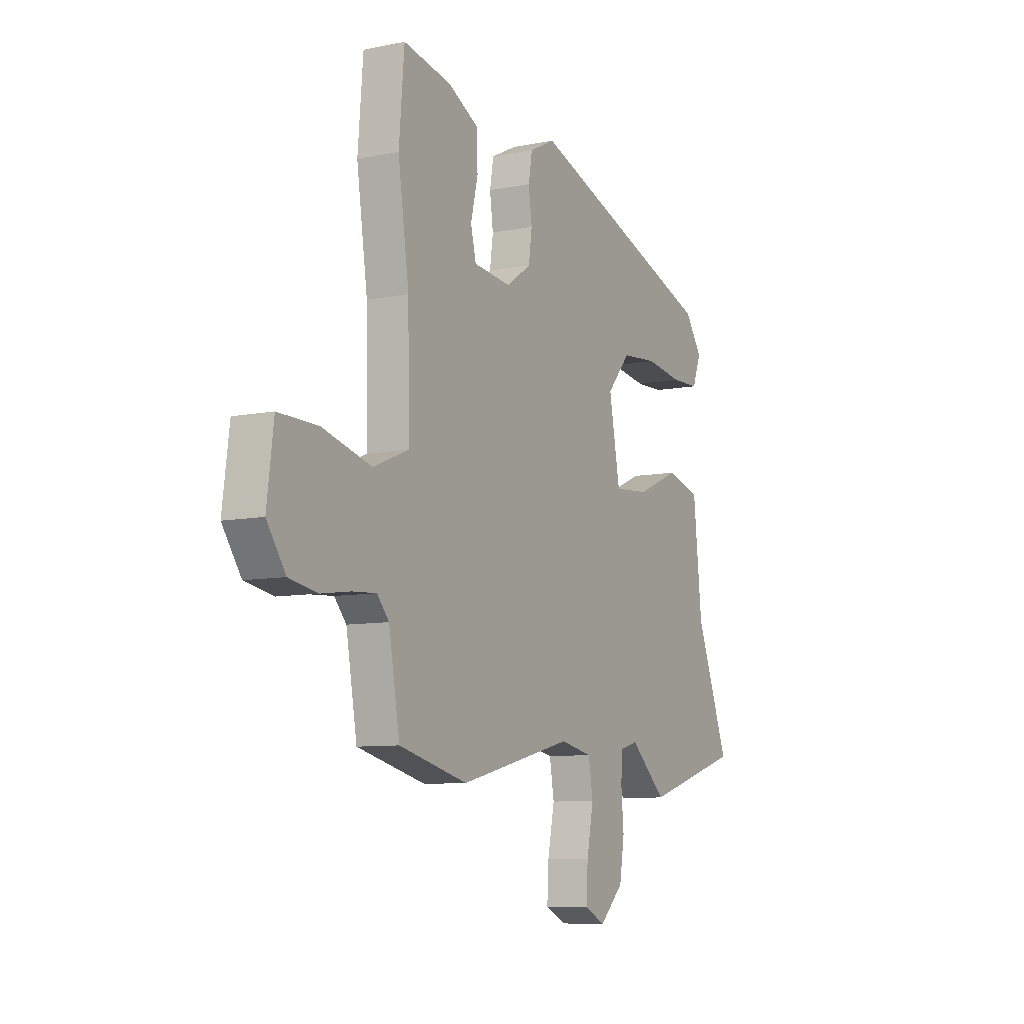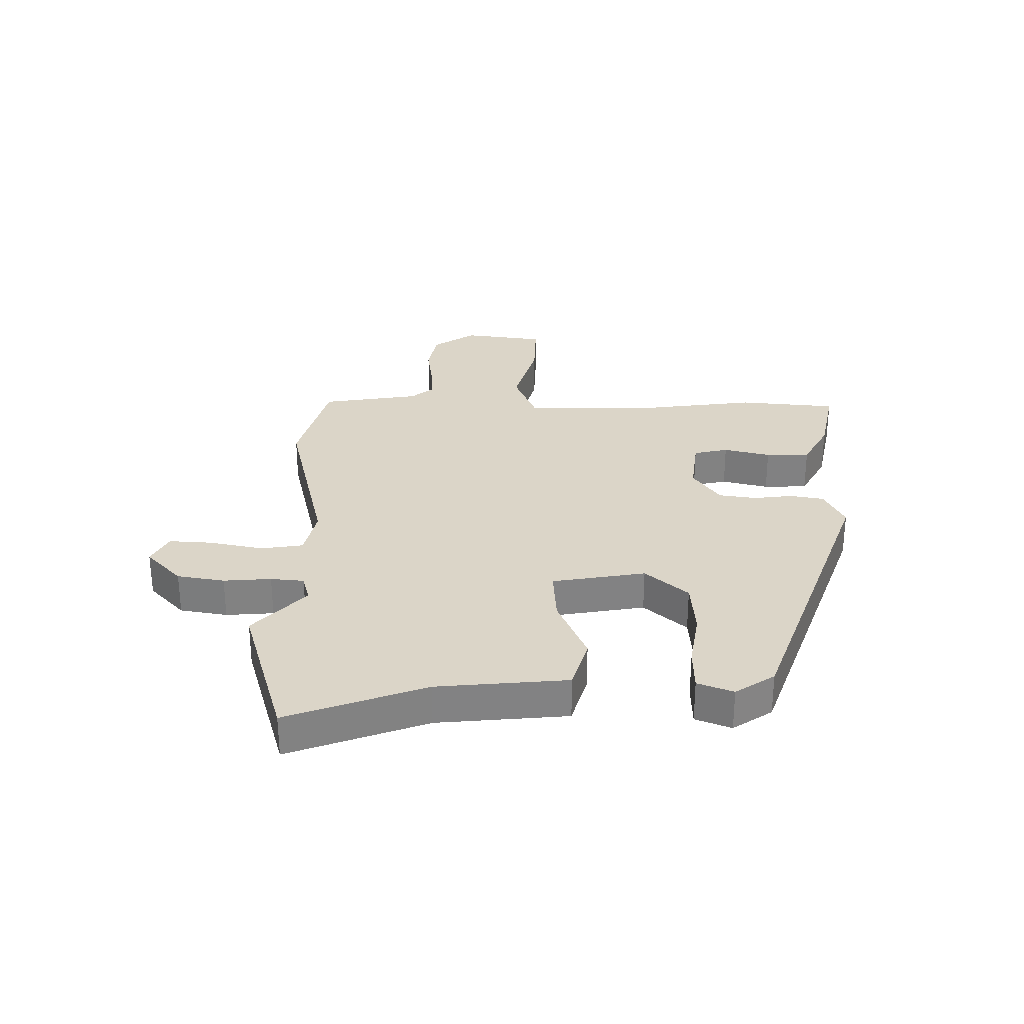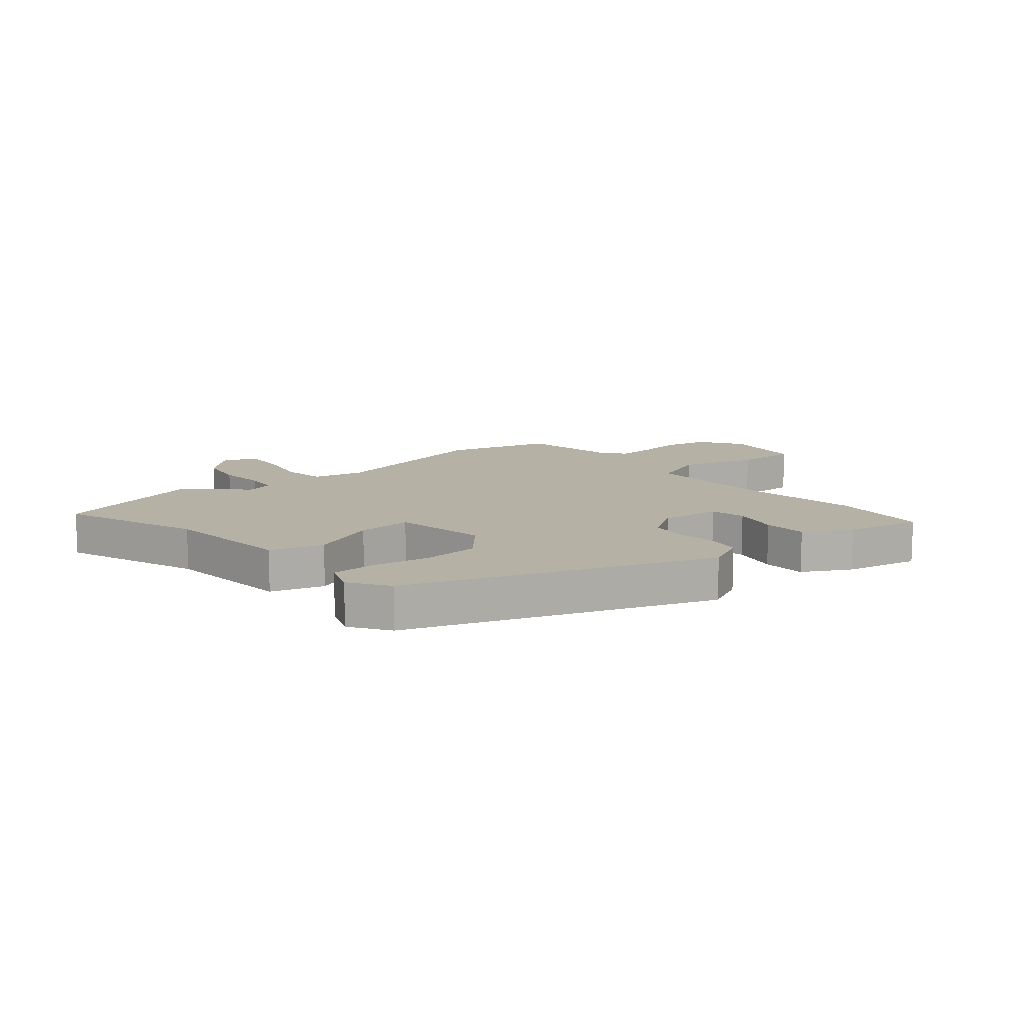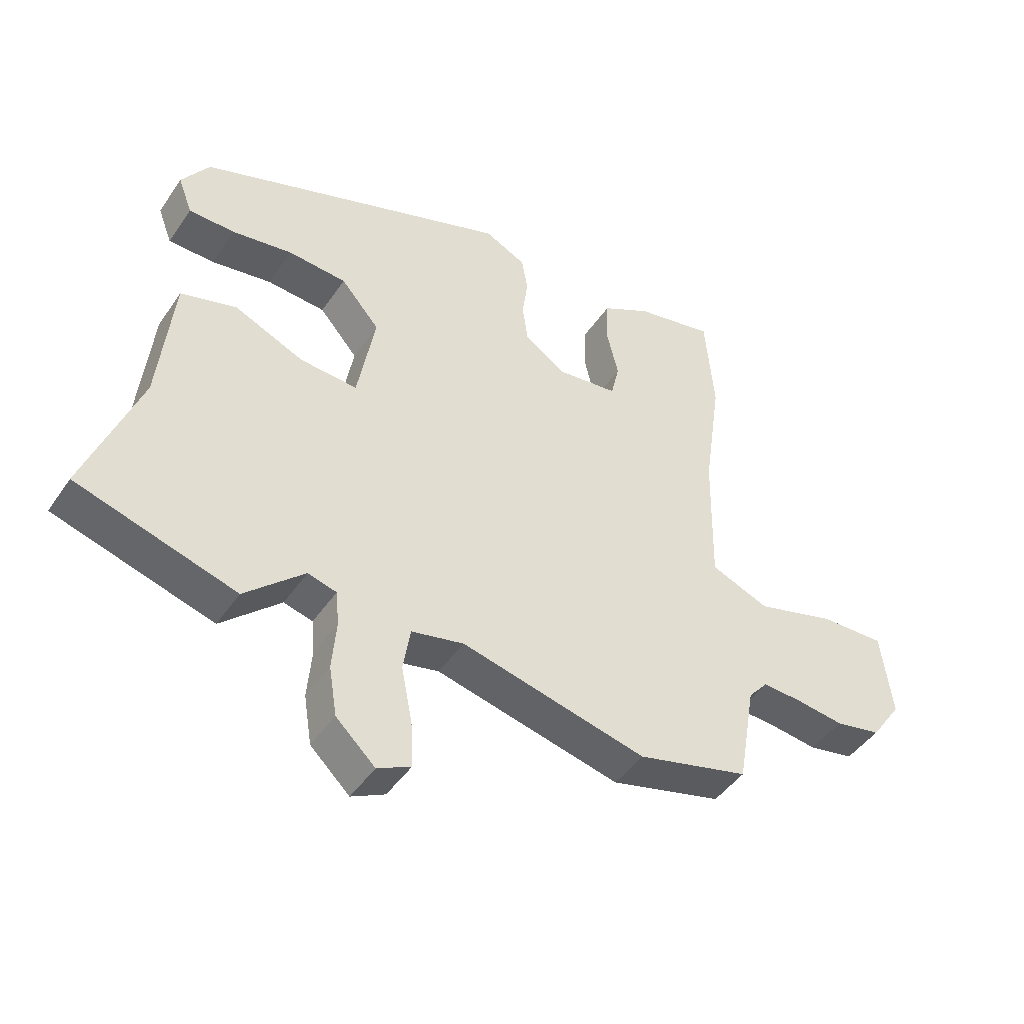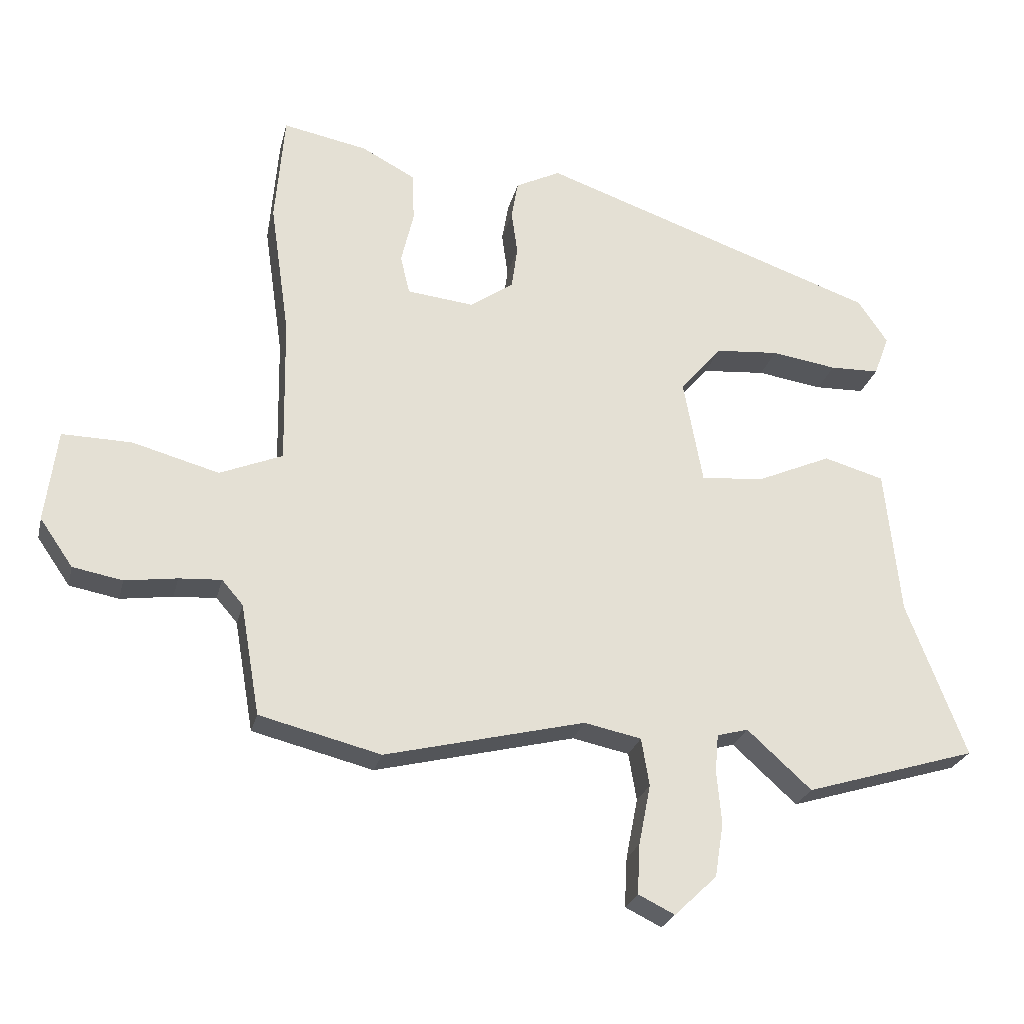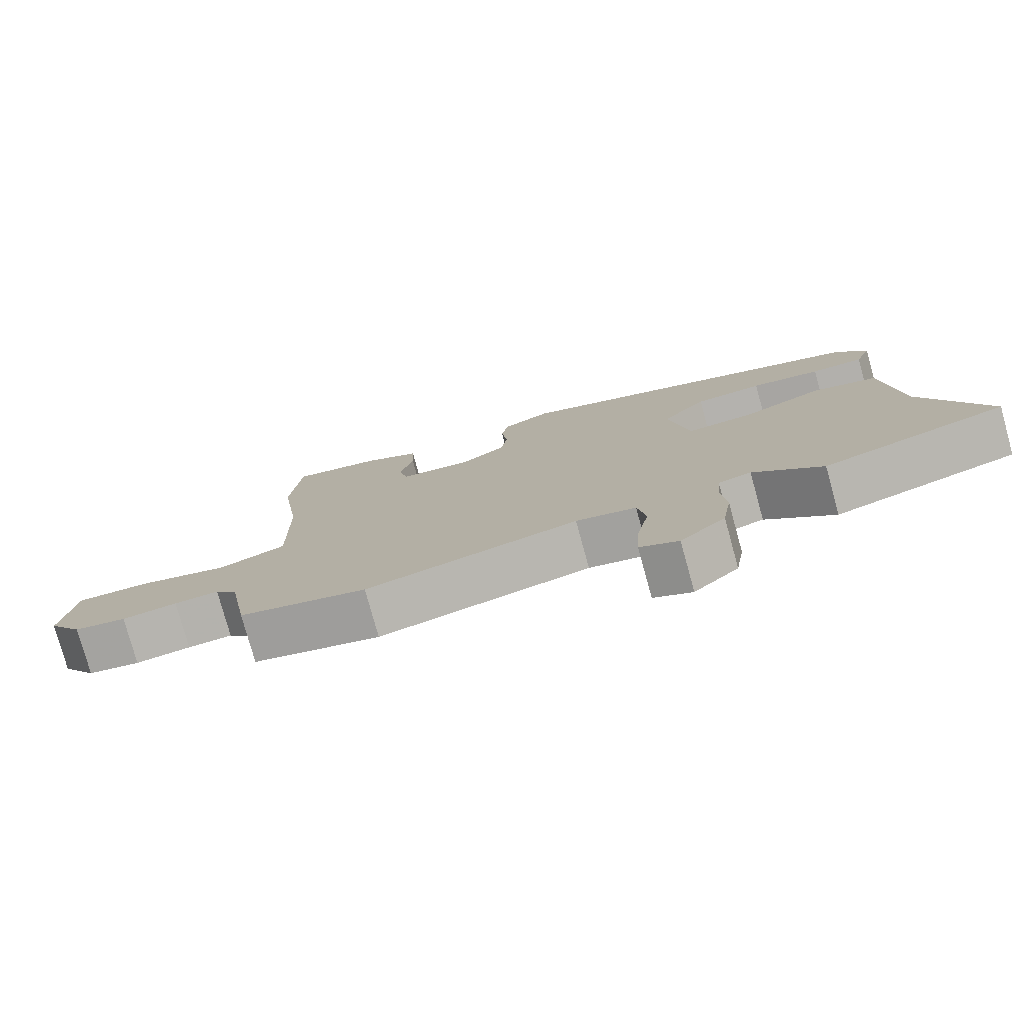
<metadata>
{"format":"obj","ext":"obj","renderer":"f3d","projection":"perspective","resolution":1024,"background":"white","views":[{"elev":-8.5,"azim":119.0,"up":"+Z"},{"elev":29.6,"azim":-88.9,"up":"+Y"},{"elev":12.0,"azim":-39.3,"up":"+Y"},{"elev":-45.2,"azim":-32.1,"up":"+Z"},{"elev":-25.1,"azim":166.9,"up":"+Z"},{"elev":-78.1,"azim":-164.6,"up":"+Z"}]}
</metadata>
<code>
v 0.499 0.07 0.511
v 0.513 0.07 0.343
v 0.484 0.07 0.141
v 0.48 0.07 -0.083
v 0.575 0.07 -0.122
v 0.706 0.07 -0.086
v 0.811 0.07 -0.084
v 0.829 0.07 -0.224
v 0.779 0.07 -0.296
v 0.704 0.07 -0.31
v 0.625 0.07 -0.299
v 0.561 0.07 -0.295
v 0.529 0.07 -0.332
v 0.5 0.07 -0.5
v 0.317 0.07 -0.546
v 0.014 0.07 -0.472
v -0.072 0.07 -0.49
v -0.084 0.07 -0.562
v -0.066 0.07 -0.653
v -0.062 0.07 -0.728
v -0.117 0.07 -0.755
v -0.181 0.07 -0.694
v -0.194 0.07 -0.613
v -0.187 0.07 -0.532
v -0.192 0.07 -0.475
v -0.239 0.07 -0.462
v -0.336 0.07 -0.55
v -0.596 0.07 -0.471
v -0.507 0.07 -0.237
v -0.484 0.07 -0.015
v -0.393 0.07 0.011
v -0.279 0.07 -0.039
v -0.185 0.07 -0.046
v -0.156 0.07 0.113
v -0.219 0.07 0.186
v -0.315 0.07 0.194
v -0.414 0.07 0.179
v -0.489 0.07 0.181
v -0.512 0.07 0.242
v -0.467 0.07 0.308
v 0.047 0.07 0.487
v 0.115 0.07 0.453
v 0.125 0.07 0.395
v 0.116 0.07 0.328
v 0.125 0.07 0.264
v 0.191 0.07 0.218
v 0.292 0.07 0.229
v 0.306 0.07 0.288
v 0.287 0.07 0.368
v 0.29 0.07 0.443
v 0.371 0.07 0.486
v 0.499 0 0.511
v 0.513 0 0.343
v 0.484 0 0.141
v 0.48 0 -0.083
v 0.575 0 -0.122
v 0.706 0 -0.086
v 0.811 0 -0.084
v 0.829 0 -0.224
v 0.779 0 -0.296
v 0.704 0 -0.31
v 0.625 0 -0.299
v 0.561 0 -0.295
v 0.529 0 -0.332
v 0.5 0 -0.5
v 0.317 0 -0.546
v 0.014 0 -0.472
v -0.072 0 -0.49
v -0.084 0 -0.562
v -0.066 0 -0.653
v -0.062 0 -0.728
v -0.117 0 -0.755
v -0.181 0 -0.694
v -0.194 0 -0.613
v -0.187 0 -0.532
v -0.192 0 -0.475
v -0.239 0 -0.462
v -0.336 0 -0.55
v -0.596 0 -0.471
v -0.507 0 -0.237
v -0.484 0 -0.015
v -0.393 0 0.011
v -0.279 0 -0.039
v -0.185 0 -0.046
v -0.156 0 0.113
v -0.219 0 0.186
v -0.315 0 0.194
v -0.414 0 0.179
v -0.489 0 0.181
v -0.512 0 0.242
v -0.467 0 0.308
v 0.047 0 0.487
v 0.115 0 0.453
v 0.125 0 0.395
v 0.116 0 0.328
v 0.125 0 0.264
v 0.191 0 0.218
v 0.292 0 0.229
v 0.306 0 0.288
v 0.287 0 0.368
v 0.29 0 0.443
v 0.371 0 0.486
f 48 49 50 51
f 47 48 51 1
f 41 42 43 44
f 41 44 45
f 40 41 45
f 39 40 45 46
f 36 37 38 39
f 35 36 39 46
f 29 30 31 32
f 29 32 33
f 26 27 28 29
f 25 26 29 33
f 24 25 33 34
f 22 23 24
f 21 22 24 34
f 18 19 20 21
f 17 18 21 34
f 13 14 15 16
f 12 13 16 17
f 8 9 10 11
f 8 11 12
f 5 6 7 8
f 5 8 12
f 4 5 12 17
f 47 1 2 3
f 46 47 3 4
f 34 35 46 4
f 4 17 34
f 102 101 100 99
f 52 102 99 98
f 95 94 93 92
f 96 95 92
f 96 92 91
f 97 96 91 90
f 90 89 88 87
f 97 90 87 86
f 83 82 81 80
f 84 83 80
f 80 79 78 77
f 84 80 77 76
f 85 84 76 75
f 75 74 73
f 85 75 73 72
f 72 71 70 69
f 85 72 69 68
f 67 66 65 64
f 68 67 64 63
f 62 61 60 59
f 63 62 59
f 59 58 57 56
f 63 59 56
f 68 63 56 55
f 54 53 52 98
f 55 54 98 97
f 55 97 86 85
f 85 68 55
f 1 52 53 2
f 2 53 54 3
f 3 54 55 4
f 4 55 56 5
f 5 56 57 6
f 6 57 58 7
f 7 58 59 8
f 8 59 60 9
f 9 60 61 10
f 10 61 62 11
f 11 62 63 12
f 12 63 64 13
f 13 64 65 14
f 14 65 66 15
f 15 66 67 16
f 16 67 68 17
f 17 68 69 18
f 18 69 70 19
f 19 70 71 20
f 20 71 72 21
f 21 72 73 22
f 22 73 74 23
f 23 74 75 24
f 24 75 76 25
f 25 76 77 26
f 26 77 78 27
f 27 78 79 28
f 28 79 80 29
f 29 80 81 30
f 30 81 82 31
f 31 82 83 32
f 32 83 84 33
f 33 84 85 34
f 34 85 86 35
f 35 86 87 36
f 36 87 88 37
f 37 88 89 38
f 38 89 90 39
f 39 90 91 40
f 40 91 92 41
f 41 92 93 42
f 42 93 94 43
f 43 94 95 44
f 44 95 96 45
f 45 96 97 46
f 46 97 98 47
f 47 98 99 48
f 48 99 100 49
f 49 100 101 50
f 50 101 102 51
f 51 102 52 1

</code>
